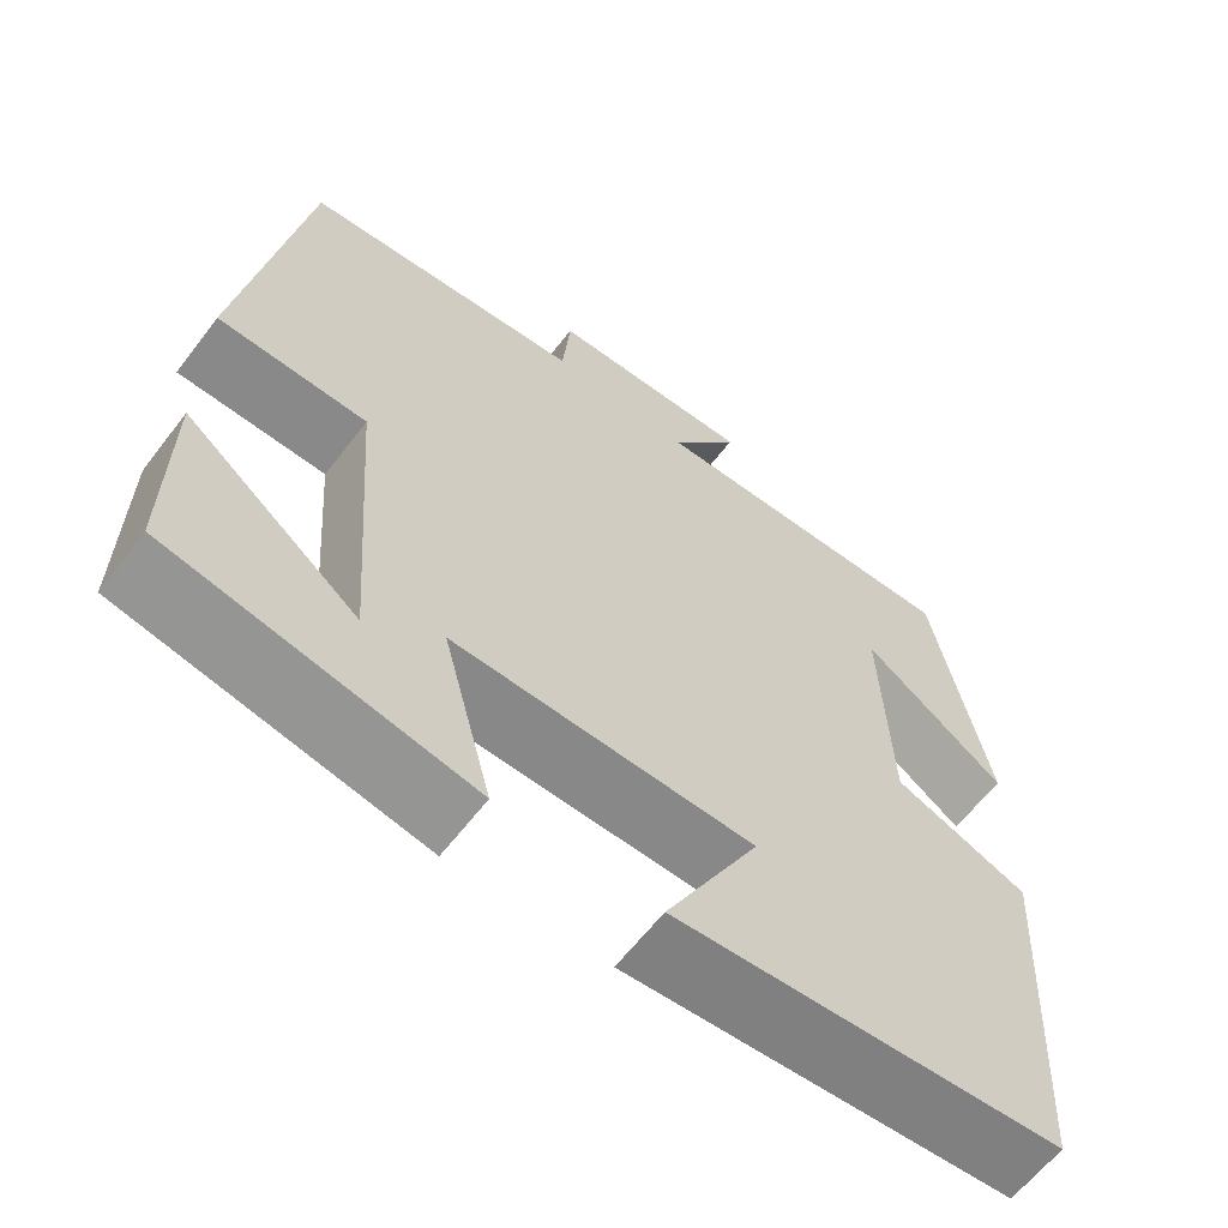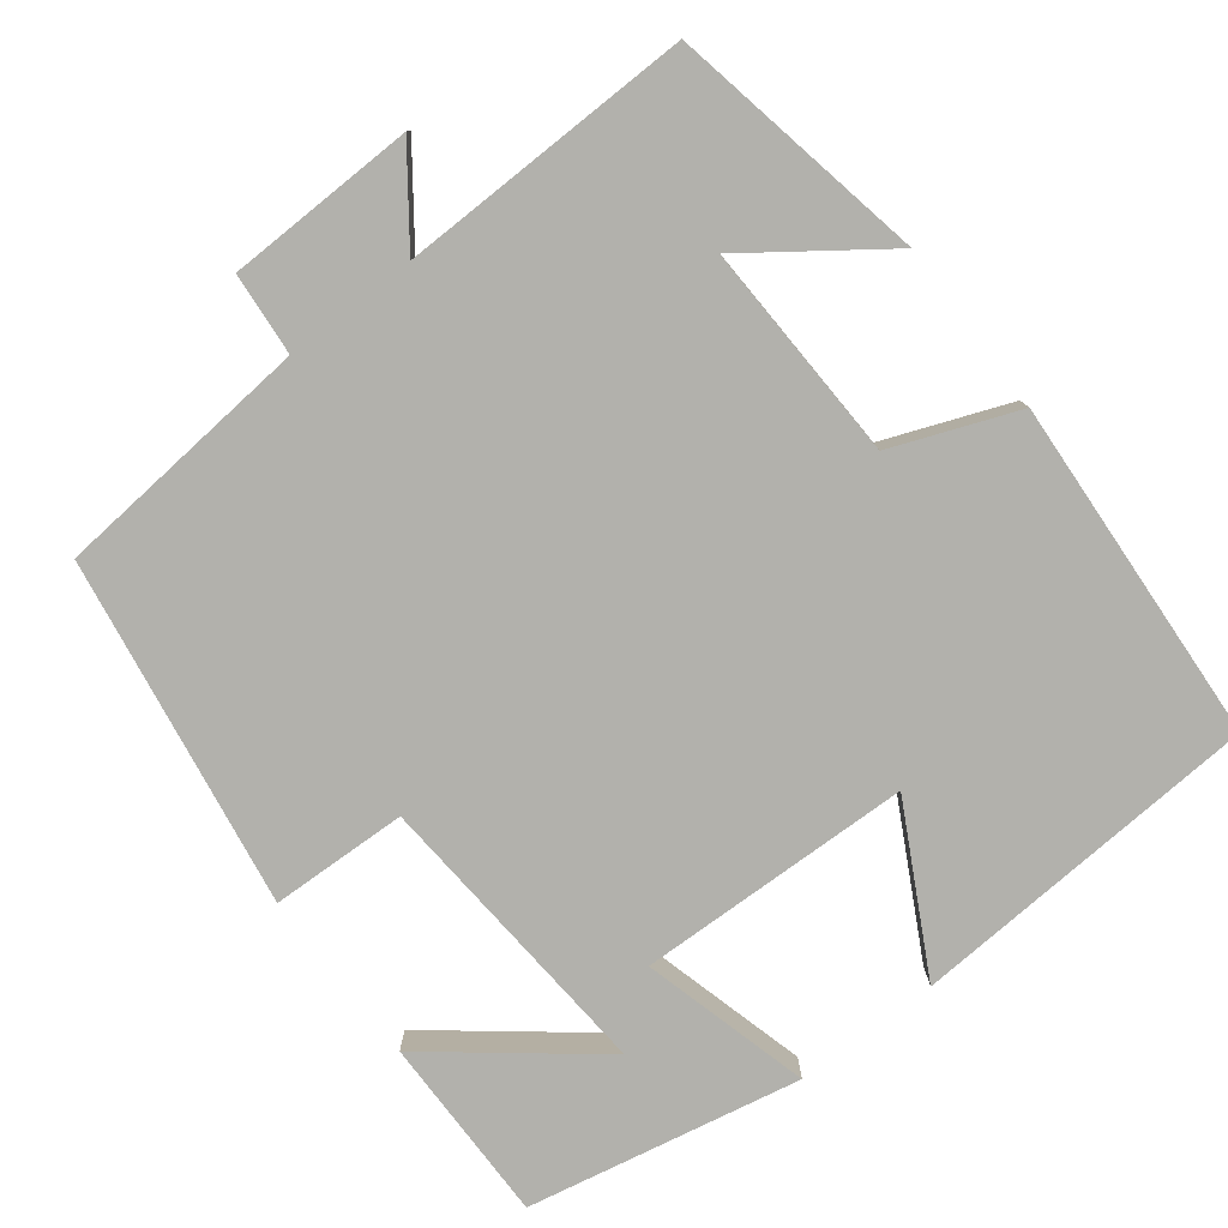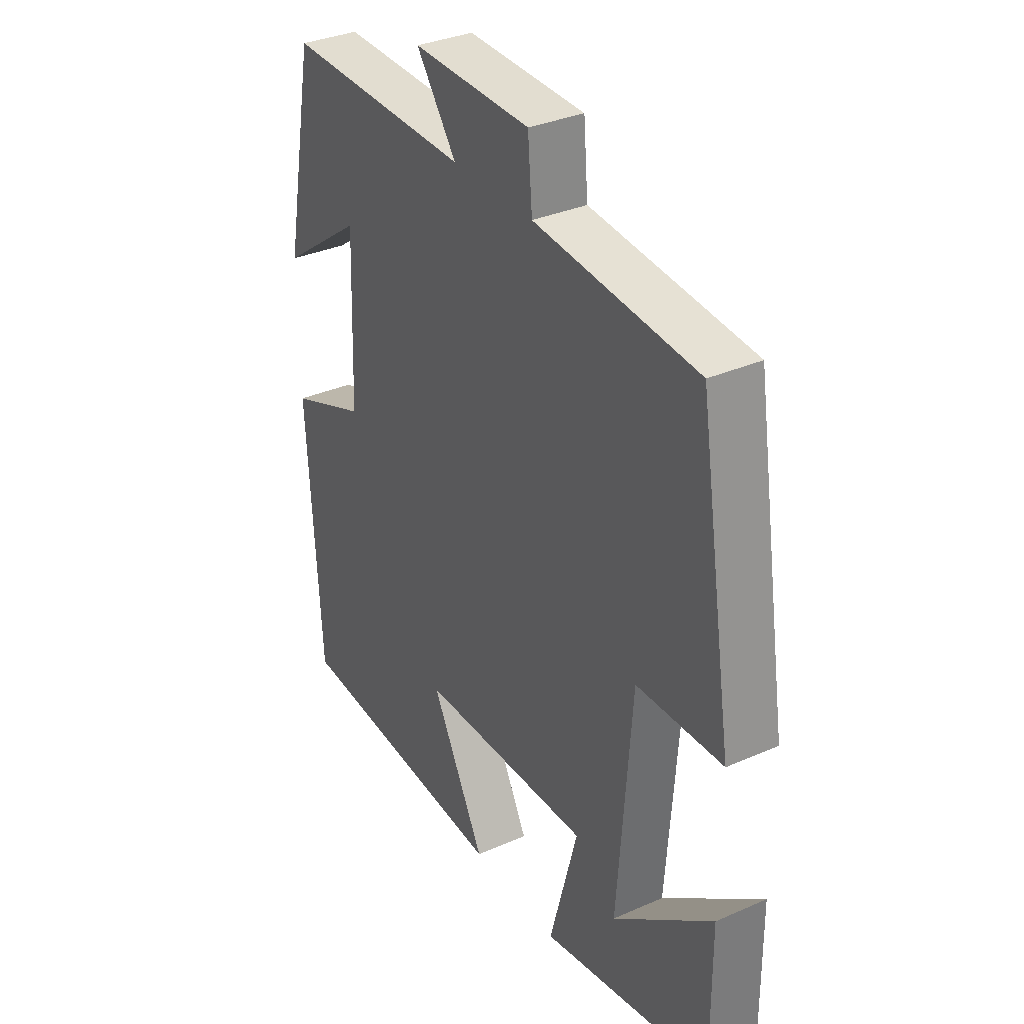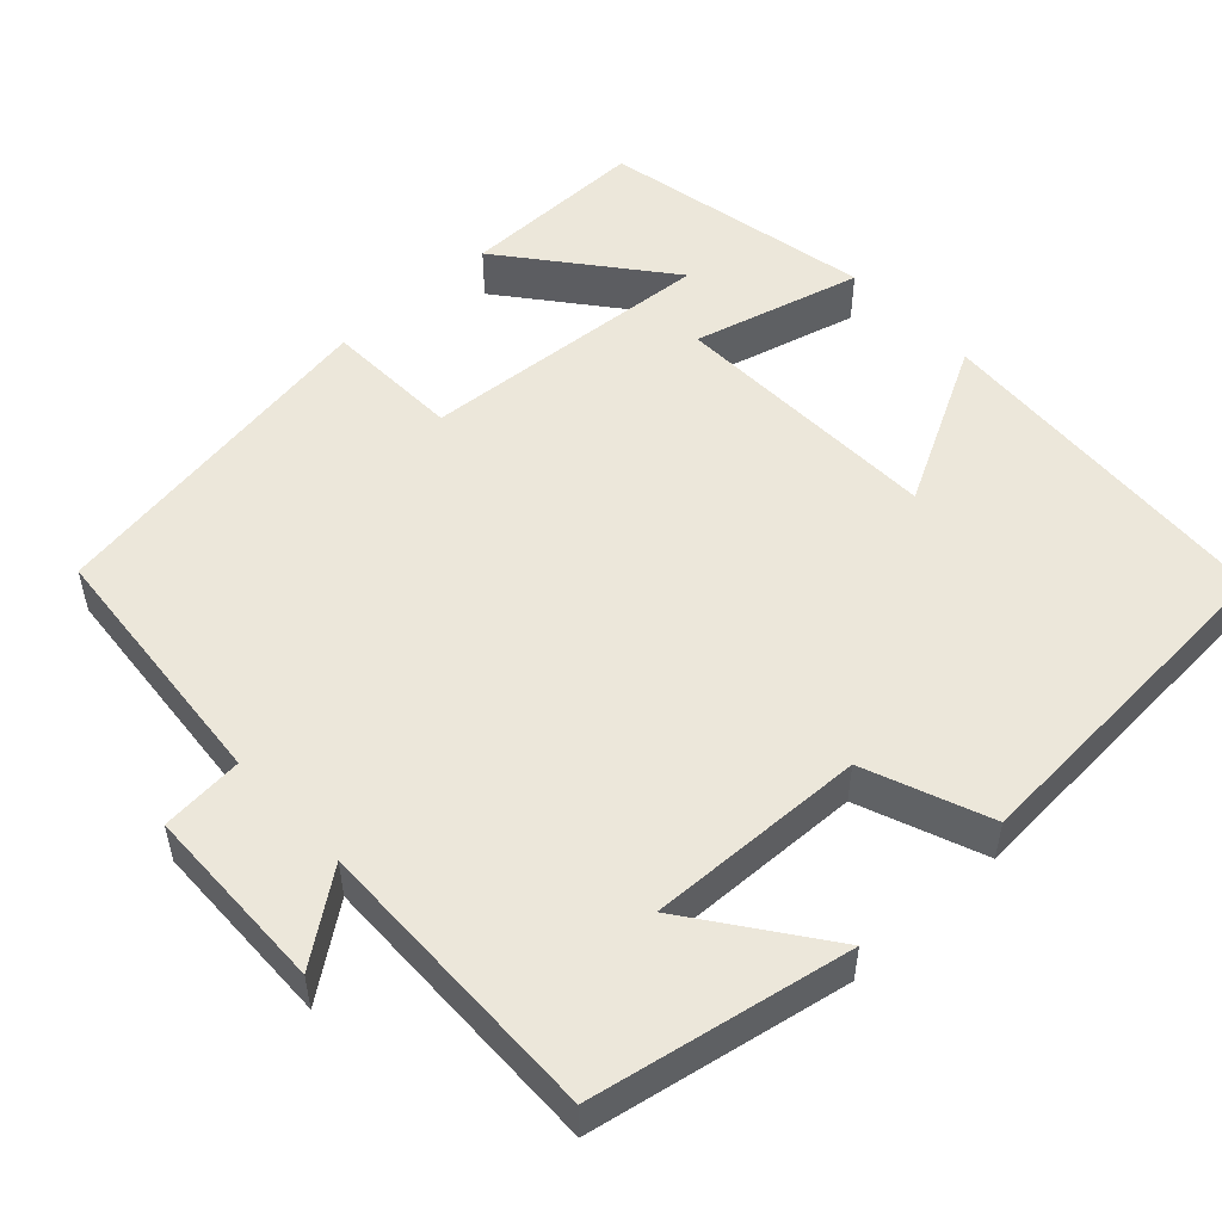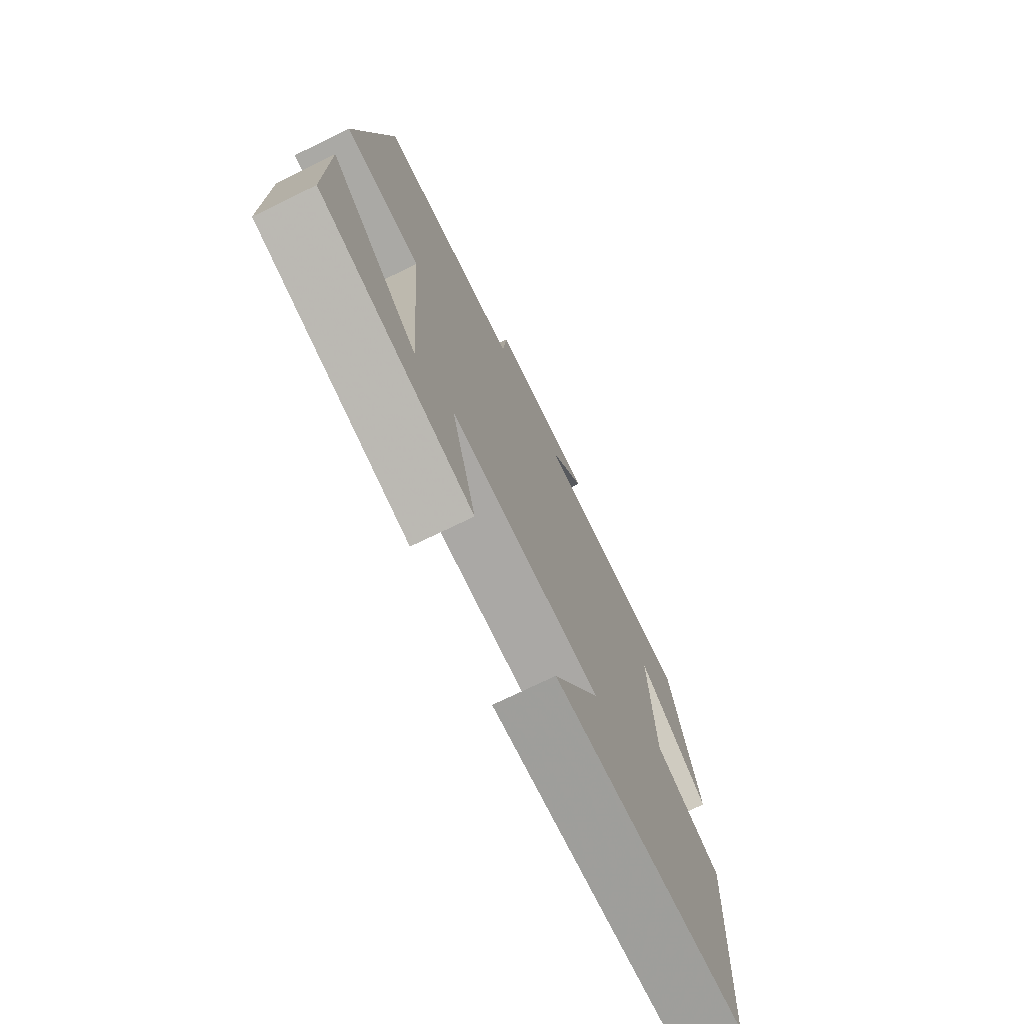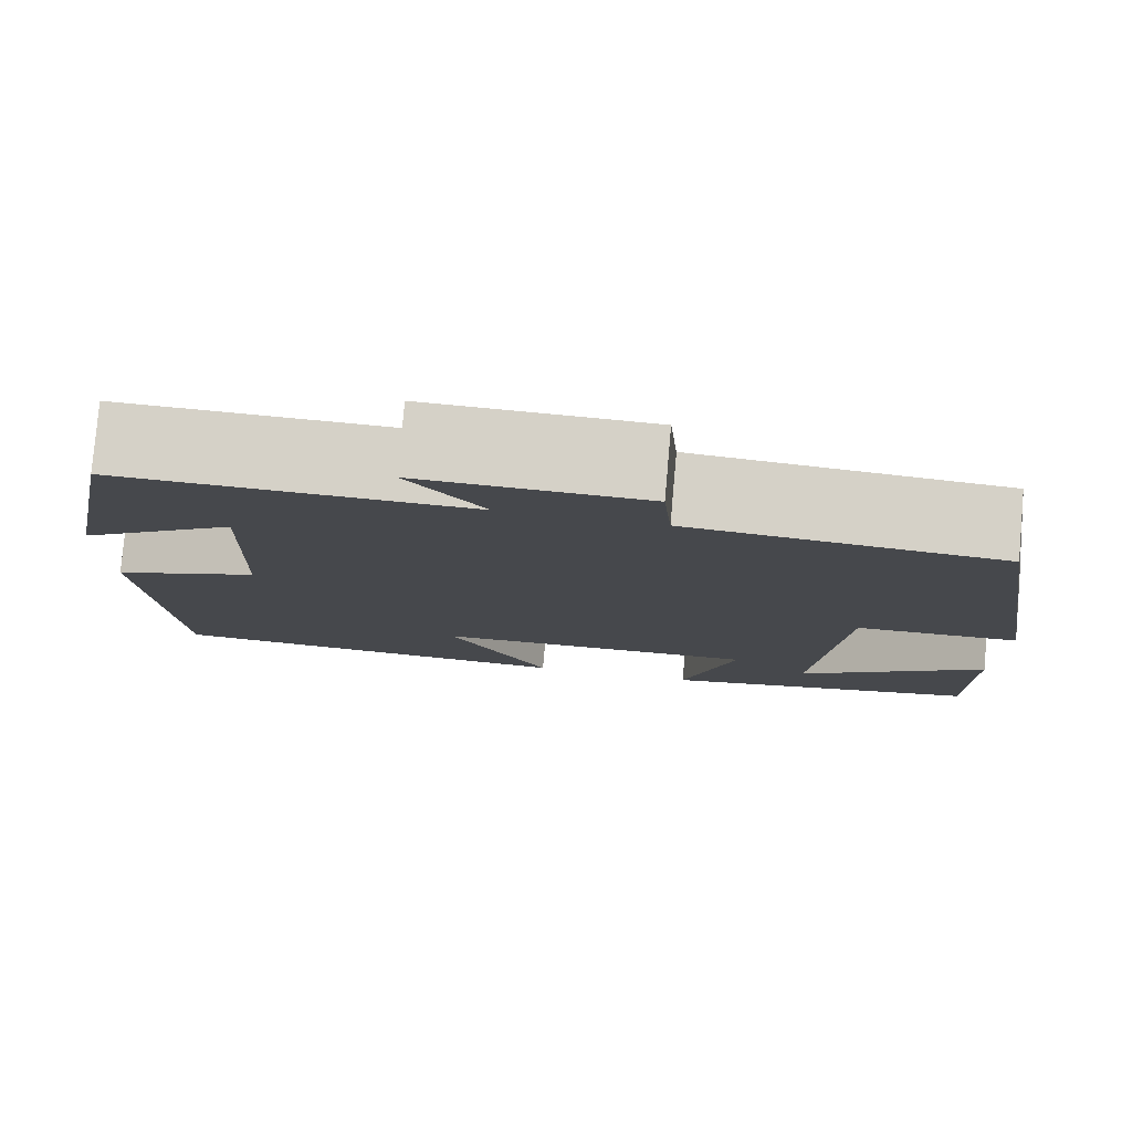
<metadata>
{"format":"obj","ext":"obj","renderer":"f3d","projection":"perspective","resolution":1024,"background":"white","views":[{"elev":-62.2,"azim":-37.4,"up":"+Z"},{"elev":-78.9,"azim":37.5,"up":"+Y"},{"elev":33.8,"azim":-120.9,"up":"+Z"},{"elev":52.0,"azim":46.9,"up":"+Y"},{"elev":-74.0,"azim":-64.1,"up":"+Z"},{"elev":79.6,"azim":-175.0,"up":"+Z"}]}
</metadata>
<code>
v -0.429 0.07 0.47
v -0.101 0.07 0.5
v -0.092 0.07 0.604
v 0.146 0.07 0.61
v 0.065 0.07 0.5
v 0.437 0.07 0.508
v 0.5 0.07 0.183
v 0.333 0.07 0.304
v 0.343 0.07 0.028
v 0.5 0.07 -0.033
v 0.474 0.07 -0.47
v 0.026 0.07 -0.5
v 0.135 0.07 -0.294
v -0.213 0.07 -0.286
v -0.156 0.07 -0.5
v -0.502 0.07 -0.432
v -0.5 0.07 -0.194
v -0.299 0.07 -0.353
v -0.327 0.07 0.023
v -0.5 0.07 0.028
v -0.429 0 0.47
v -0.101 0 0.5
v -0.092 0 0.604
v 0.146 0 0.61
v 0.065 0 0.5
v 0.437 0 0.508
v 0.5 0 0.183
v 0.333 0 0.304
v 0.343 0 0.028
v 0.5 0 -0.033
v 0.474 0 -0.47
v 0.026 0 -0.5
v 0.135 0 -0.294
v -0.213 0 -0.286
v -0.156 0 -0.5
v -0.502 0 -0.432
v -0.5 0 -0.194
v -0.299 0 -0.353
v -0.327 0 0.023
v -0.5 0 0.028
f 19 20 1 2
f 18 19 2
f 15 16 17 18
f 14 15 18
f 14 18 2
f 13 14 2
f 11 12 13
f 10 11 13
f 9 10 13
f 13 2 3
f 9 13 3
f 8 9 3
f 5 6 7 8
f 5 8 3
f 3 4 5
f 22 21 40 39
f 22 39 38
f 38 37 36 35
f 38 35 34
f 22 38 34
f 22 34 33
f 33 32 31
f 33 31 30
f 33 30 29
f 23 22 33
f 23 33 29
f 23 29 28
f 28 27 26 25
f 23 28 25
f 25 24 23
f 1 21 22 2
f 2 22 23 3
f 3 23 24 4
f 4 24 25 5
f 5 25 26 6
f 6 26 27 7
f 7 27 28 8
f 8 28 29 9
f 9 29 30 10
f 10 30 31 11
f 11 31 32 12
f 12 32 33 13
f 13 33 34 14
f 14 34 35 15
f 15 35 36 16
f 16 36 37 17
f 17 37 38 18
f 18 38 39 19
f 19 39 40 20
f 20 40 21 1

</code>
